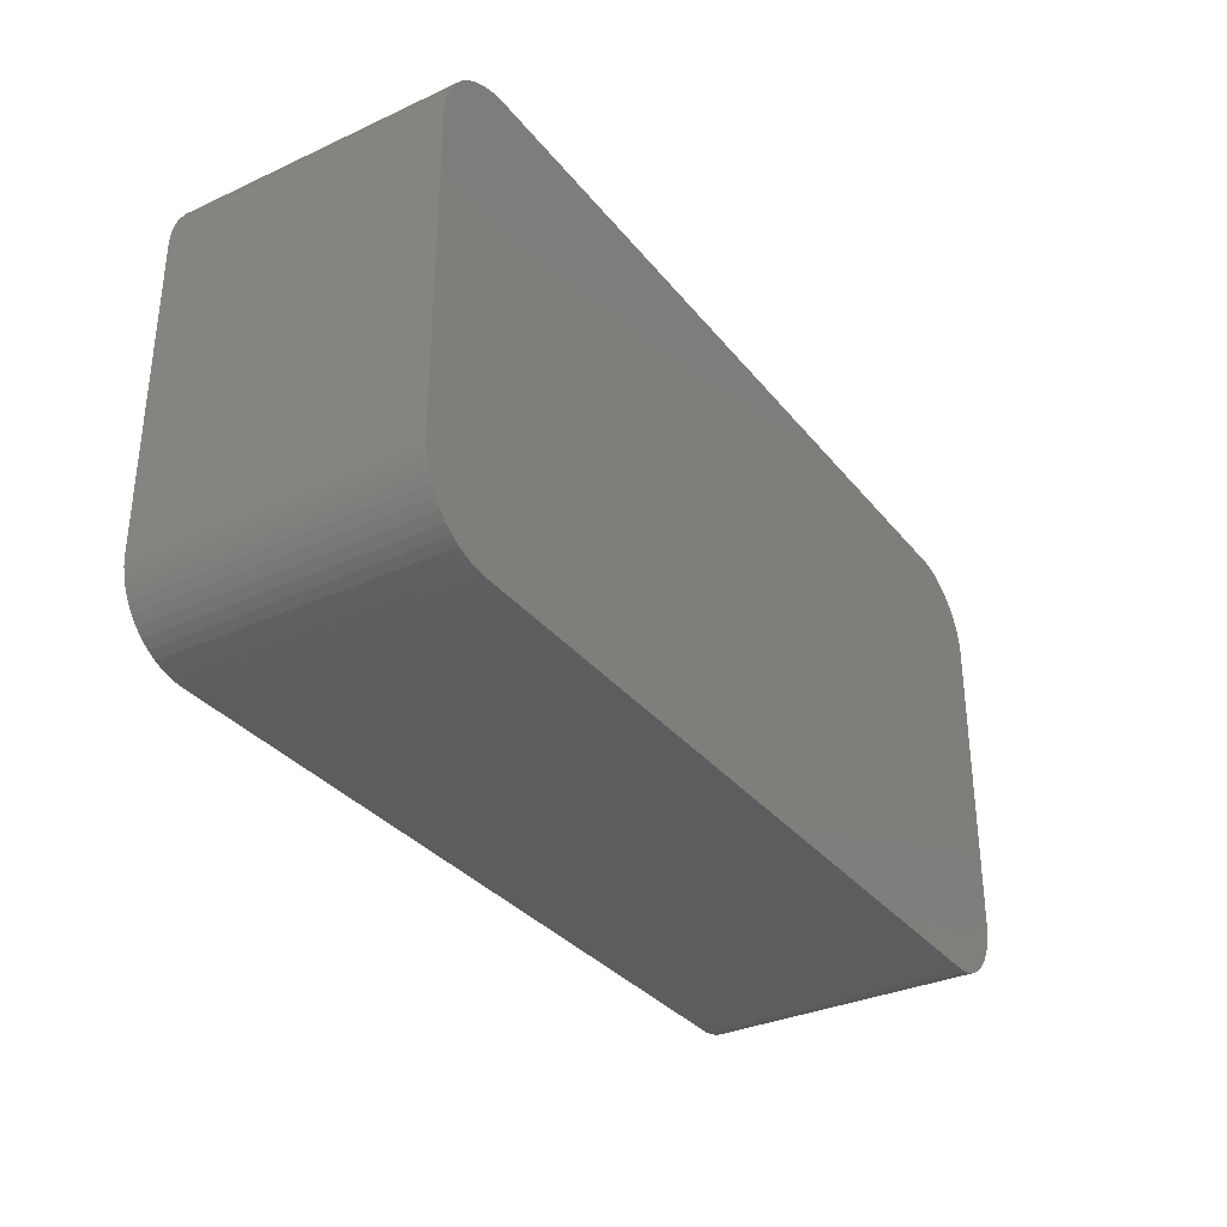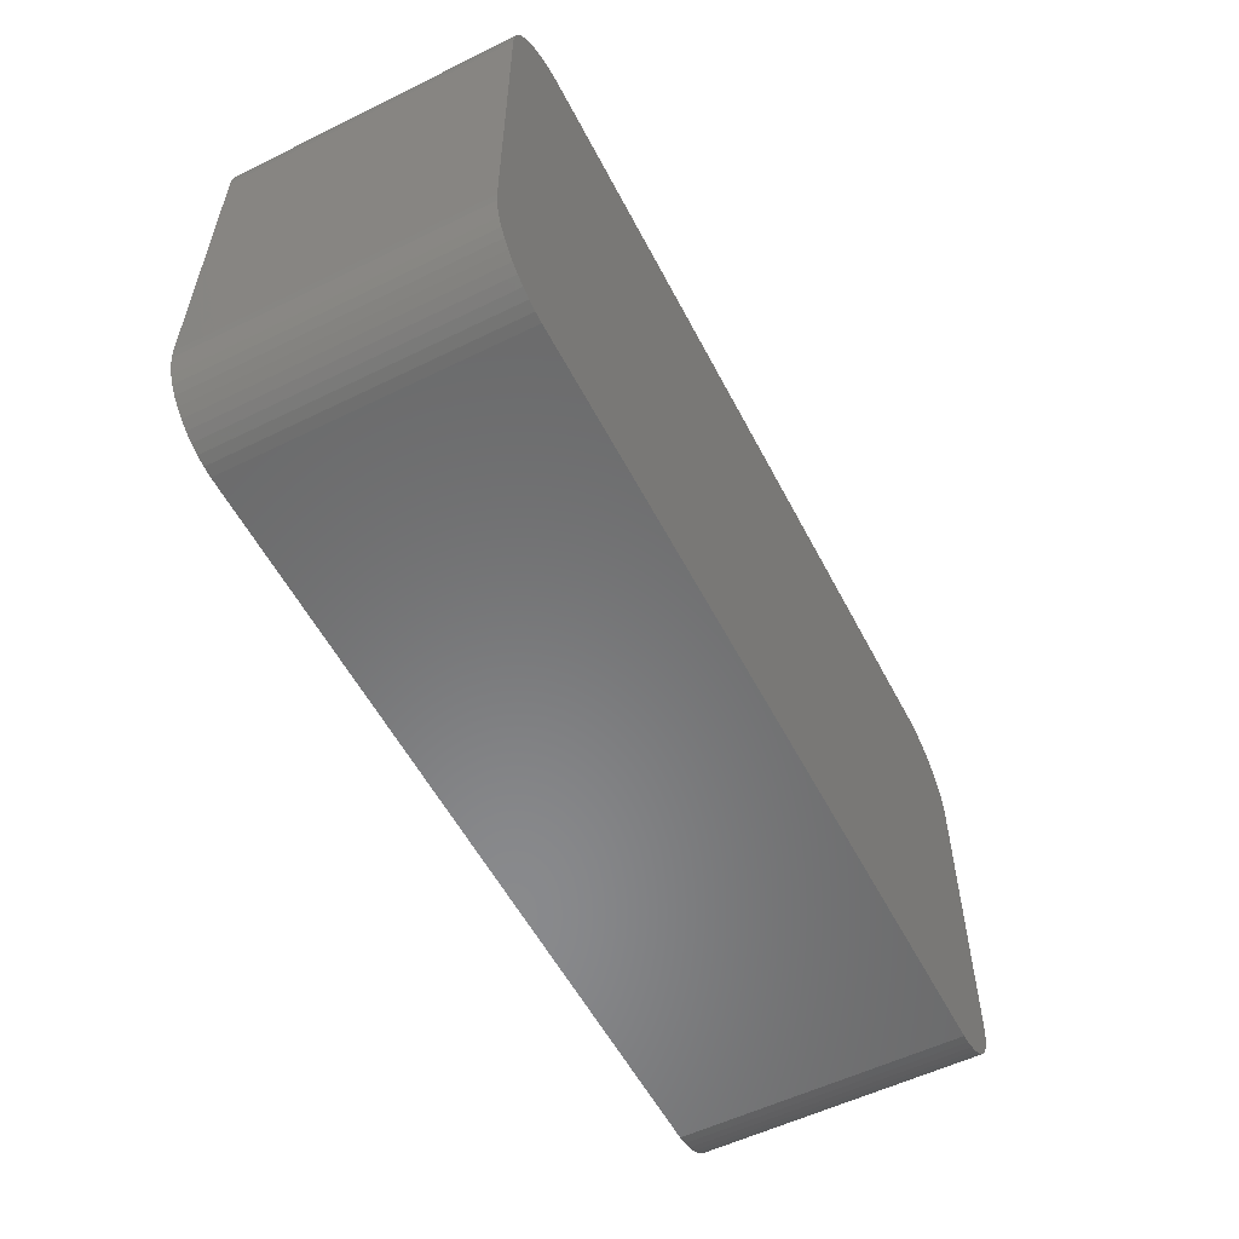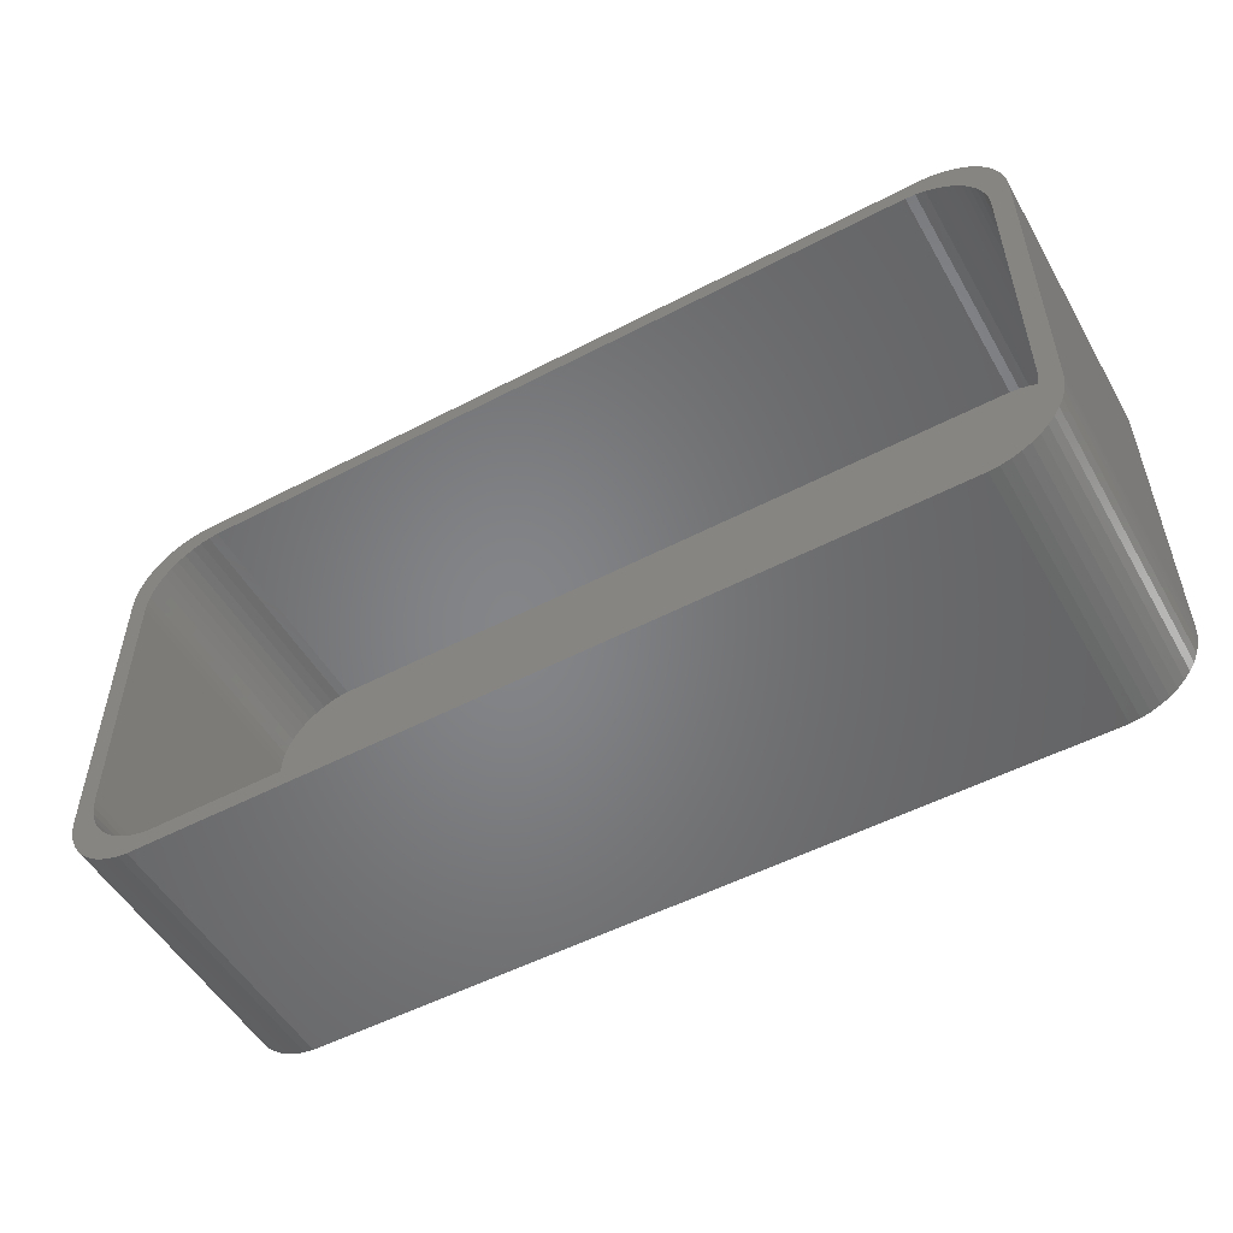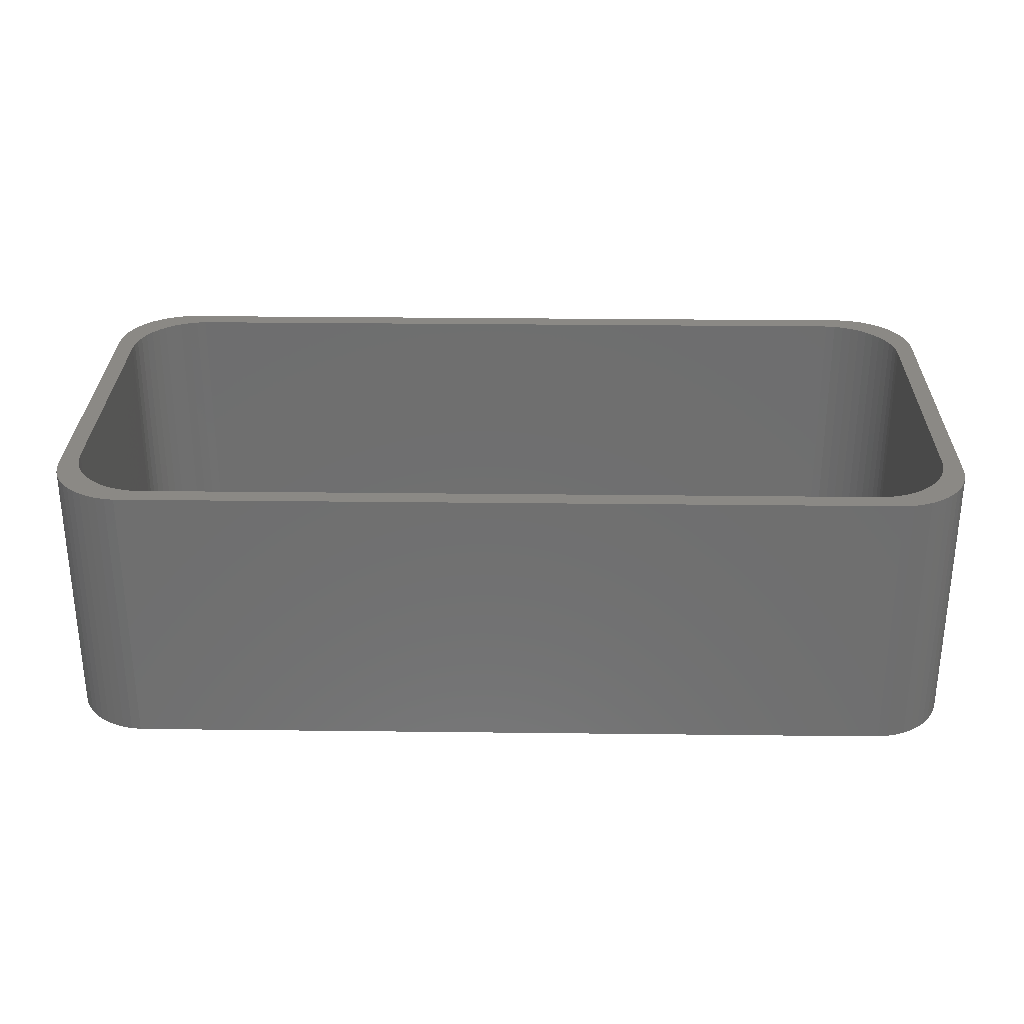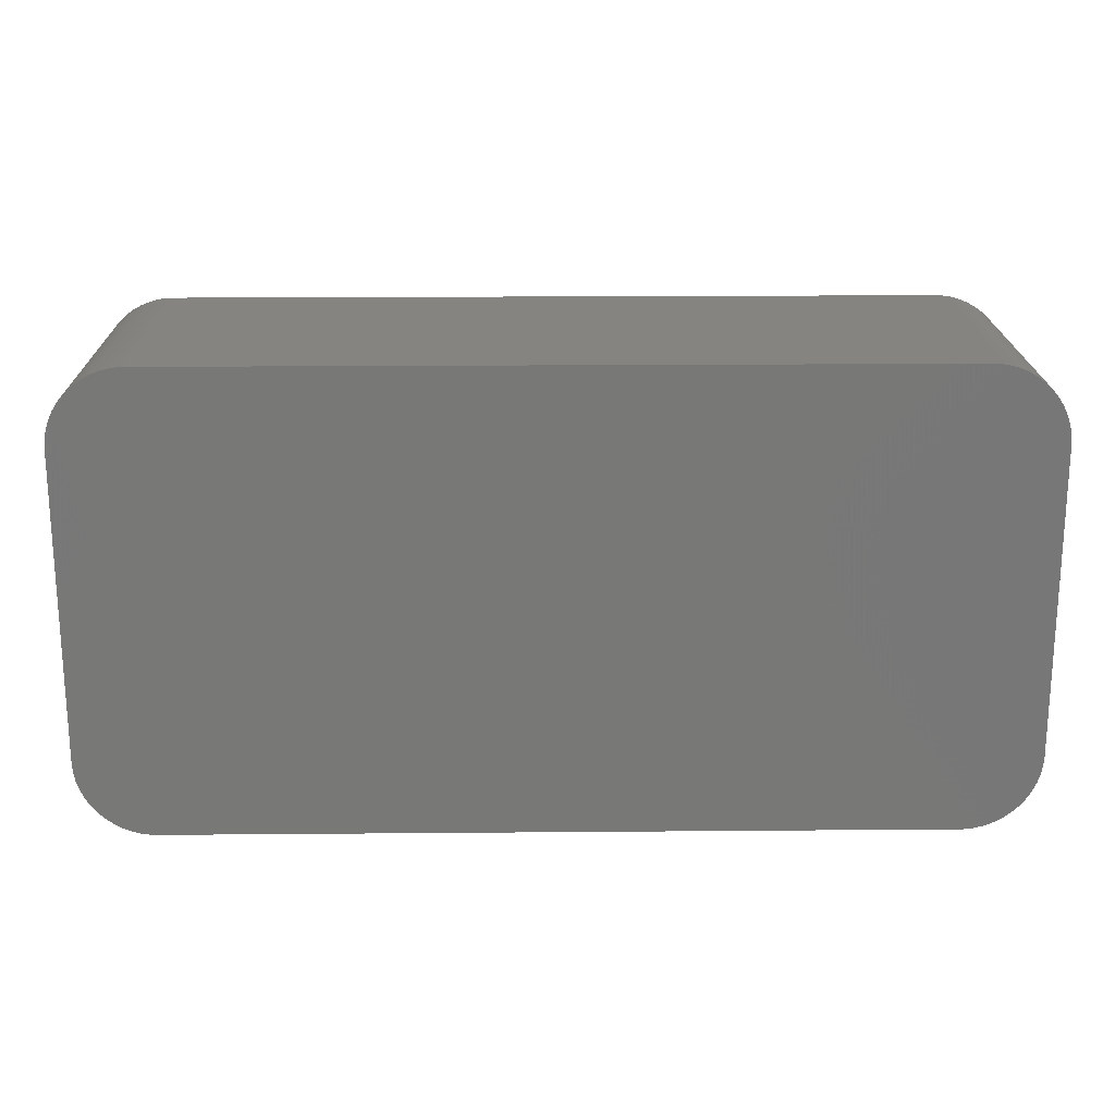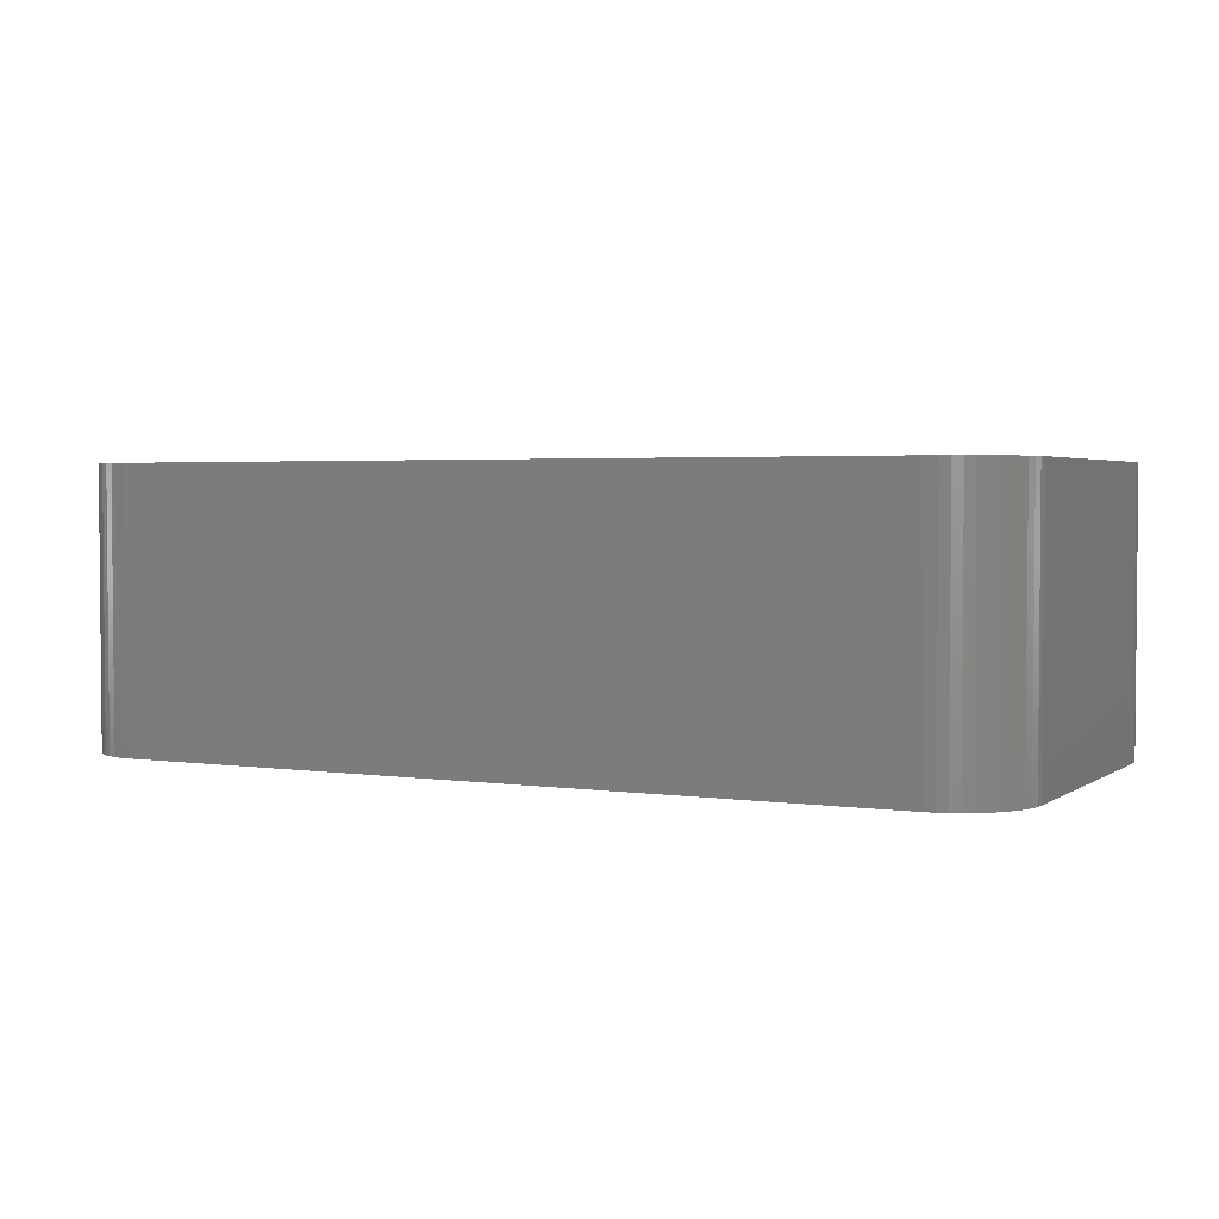
<metadata>
{"format":"stl","ext":"stl","renderer":"f3d","projection":"perspective","resolution":1024,"background":"white","views":[{"elev":-33.1,"azim":122.3,"up":"+Y"},{"elev":-55.8,"azim":117.2,"up":"+Y"},{"elev":-52.3,"azim":29.4,"up":"+Y"},{"elev":29.1,"azim":-179.0,"up":"+Z"},{"elev":19.7,"azim":179.1,"up":"+Y"},{"elev":2.9,"azim":-153.3,"up":"+Z"}]}
</metadata>
<code>
# stl→obj: 208 verts, 412 faces
v -30 -10 0
v -30 10 18
v -30 10 0
v -30 -10 18
v -29.96 -10.63 0
v -29.96 -10.63 18
v -29.96 10.63 18
v -29.96 10.63 0
v 29.05 12.94 18
v 28.64 13.42 0
v 28.64 13.42 18
v 29.05 12.94 0
v 28.64 10.04 18
v 30 10 18
v 29.96 10.63 18
v 28.8 8.8 18
v 30 -10 18
v 28.45 10.64 18
v 29.84 11.24 18
v 28.8 -8.8 18
v 28.18 11.21 18
v 29.65 11.84 18
v 28.76 -9.427 18
v 29.38 12.41 18
v 28.64 -10.04 18
v 27.85 11.74 18
v 29.96 -10.63 18
v 28.45 -10.64 18
v 28.76 9.427 18
v 27.44 12.22 18
v 28.19 13.85 18
v 26.99 12.65 18
v 27.68 14.22 18
v 26.48 13.02 18
v 27.13 14.52 18
v 25.93 13.32 18
v 26.55 14.76 18
v 25.94 14.91 18
v 25.35 13.56 18
v 25.31 14.99 18
v 24.74 13.71 18
v 24.11 13.79 18
v -24.11 13.79 18
v -25.31 14.99 18
v -24.74 13.71 18
v -25.35 13.56 18
v -25.94 14.91 18
v -25.93 13.32 18
v -26.55 14.76 18
v -27.13 14.52 18
v -26.48 13.02 18
v -27.68 14.22 18
v -26.99 12.65 18
v -28.19 13.85 18
v -27.44 12.22 18
v -28.64 13.42 18
v -29.05 12.94 18
v -27.85 11.74 18
v -29.38 12.41 18
v -28.18 11.21 18
v -29.65 11.84 18
v -29.84 11.24 18
v -28.45 10.64 18
v 29.84 -11.24 18
v 28.18 -11.21 18
v 29.65 -11.84 18
v 29.38 -12.41 18
v 27.85 -11.74 18
v 29.05 -12.94 18
v 27.44 -12.22 18
v 28.64 -13.42 18
v 28.19 -13.85 18
v 26.99 -12.65 18
v 27.68 -14.22 18
v 26.48 -13.02 18
v 27.13 -14.52 18
v 25.93 -13.32 18
v 26.55 -14.76 18
v 25.94 -14.91 18
v 25.35 -13.56 18
v 25.31 -14.99 18
v 24.74 -13.71 18
v 24.11 -13.79 18
v -24.11 -13.79 18
v -25.31 -14.99 18
v -24.74 -13.71 18
v -25.35 -13.56 18
v -25.94 -14.91 18
v -25.93 -13.32 18
v -27.13 -14.52 18
v -26.48 -13.02 18
v -26.55 -14.76 18
v -27.68 -14.22 18
v -26.99 -12.65 18
v -28.19 -13.85 18
v -27.44 -12.22 18
v -29.05 -12.94 18
v -27.85 -11.74 18
v -29.38 -12.41 18
v -28.18 -11.21 18
v -29.84 -11.24 18
v -28.45 -10.64 18
v -28.64 -10.04 18
v -28.64 -13.42 18
v -28.76 -9.427 18
v -28.8 -8.8 18
v -28.8 8.8 18
v -28.64 10.04 18
v -28.76 9.427 18
v -29.65 -11.84 18
v -25.31 -14.99 0
v 25.31 -14.99 0
v 30 -10 0
v 29.96 -10.63 0
v 30 10 0
v -26.55 14.76 0
v -27.13 14.52 0
v -25.94 14.91 0
v 25.31 14.99 0
v -25.31 14.99 0
v -27.13 -14.52 0
v -26.55 -14.76 0
v -28.64 -13.42 0
v -28.19 -13.85 0
v 29.65 11.84 0
v 29.84 11.24 0
v 25.94 14.91 0
v -29.05 12.94 0
v -28.64 13.42 0
v 29.84 -11.24 0
v 29.65 -11.84 0
v 29.96 10.63 0
v 29.38 -12.41 0
v 29.05 -12.94 0
v 28.64 -13.42 0
v 29.38 12.41 0
v 28.19 -13.85 0
v 27.68 -14.22 0
v 27.13 -14.52 0
v 28.19 13.85 0
v 26.55 -14.76 0
v 27.68 14.22 0
v 25.94 -14.91 0
v 27.13 14.52 0
v 26.55 14.76 0
v -25.94 -14.91 0
v -27.68 -14.22 0
v -27.68 14.22 0
v -29.05 -12.94 0
v -28.19 13.85 0
v -29.38 -12.41 0
v -29.65 -11.84 0
v -29.84 -11.24 0
v -29.38 12.41 0
v -29.65 11.84 0
v -29.84 11.24 0
v -28.8 8.8 3
v -28.8 -8.8 3
v -28.76 -9.427 3
v 24.11 -13.79 3
v -24.11 -13.79 3
v -25.35 13.56 3
v -24.74 13.71 3
v 27.85 11.74 3
v 27.44 12.22 3
v 28.76 -9.427 3
v 28.8 -8.8 3
v 24.11 13.79 3
v 24.74 13.71 3
v -24.11 13.79 3
v -28.18 -11.21 3
v -27.85 -11.74 3
v 28.64 10.04 3
v 28.45 10.64 3
v 25.93 13.32 3
v 26.48 13.02 3
v 26.99 12.65 3
v 25.93 -13.32 3
v 25.35 -13.56 3
v 24.74 -13.71 3
v 28.8 8.8 3
v -27.44 12.22 3
v -27.85 11.74 3
v -26.48 -13.02 3
v -26.99 -12.65 3
v -27.44 -12.22 3
v -24.74 -13.71 3
v -25.35 -13.56 3
v -25.93 -13.32 3
v 28.18 11.21 3
v 25.35 13.56 3
v 28.76 9.427 3
v 26.99 -12.65 3
v 26.48 -13.02 3
v -28.76 9.427 3
v -28.64 10.04 3
v -28.45 10.64 3
v -28.18 11.21 3
v -26.99 12.65 3
v -26.48 13.02 3
v 28.64 -10.04 3
v 28.45 -10.64 3
v 28.18 -11.21 3
v 27.85 -11.74 3
v 27.44 -12.22 3
v -25.93 13.32 3
v -28.45 -10.64 3
v -28.64 -10.04 3
f 1 2 3
f 2 1 4
f 5 4 1
f 4 5 6
f 3 7 8
f 7 3 2
f 9 10 11
f 10 9 12
f 13 14 15
f 14 16 17
f 18 15 19
f 20 17 16
f 21 19 22
f 23 17 20
f 21 22 24
f 25 17 23
f 26 24 9
f 17 25 27
f 28 27 25
f 14 29 16
f 30 9 11
f 14 13 29
f 15 18 13
f 30 11 31
f 19 21 18
f 24 26 21
f 32 31 33
f 9 30 26
f 34 33 35
f 31 32 30
f 36 35 37
f 33 34 32
f 36 37 38
f 35 36 34
f 38 39 36
f 40 39 38
f 40 41 39
f 40 42 41
f 40 43 42
f 44 43 40
f 44 45 43
f 44 46 45
f 47 46 44
f 46 47 48
f 49 48 47
f 50 48 49
f 48 50 51
f 52 51 50
f 51 52 53
f 54 53 52
f 53 54 55
f 56 55 54
f 57 55 56
f 55 57 58
f 59 58 57
f 58 59 60
f 61 60 59
f 62 60 61
f 7 63 62
f 60 62 63
f 27 28 64
f 65 64 28
f 64 65 66
f 66 65 67
f 68 67 65
f 67 68 69
f 70 69 68
f 69 70 71
f 71 70 72
f 73 72 70
f 72 73 74
f 75 74 73
f 74 75 76
f 77 76 75
f 76 77 78
f 78 77 79
f 80 79 77
f 80 81 79
f 82 81 80
f 83 81 82
f 84 81 83
f 84 85 81
f 86 85 84
f 87 85 86
f 88 87 89
f 87 88 85
f 90 89 91
f 89 92 88
f 93 91 94
f 89 90 92
f 95 94 96
f 91 93 90
f 97 96 98
f 99 98 100
f 94 95 93
f 101 100 102
f 6 102 103
f 96 104 95
f 4 103 105
f 4 105 106
f 96 97 104
f 107 2 106
f 63 7 108
f 4 106 2
f 2 108 7
f 103 4 6
f 108 2 109
f 98 99 97
f 109 2 107
f 100 110 99
f 100 101 110
f 102 6 101
f 111 81 85
f 81 111 112
f 27 113 17
f 113 27 114
f 17 115 14
f 115 17 113
f 116 50 49
f 50 116 117
f 118 49 47
f 49 118 116
f 119 44 40
f 44 119 120
f 121 92 90
f 92 121 122
f 123 95 104
f 95 123 124
f 19 125 22
f 125 19 126
f 127 40 38
f 40 127 119
f 128 56 129
f 56 128 57
f 112 113 114
f 113 112 115
f 112 114 130
f 119 115 112
f 112 130 131
f 115 119 132
f 112 131 133
f 132 119 126
f 112 133 134
f 126 119 125
f 112 134 135
f 125 119 136
f 112 135 137
f 136 119 12
f 112 137 138
f 12 119 10
f 112 138 139
f 10 119 140
f 112 139 141
f 140 119 142
f 112 141 143
f 142 119 144
f 144 119 145
f 145 119 127
f 111 119 112
f 111 120 119
f 1 111 146
f 111 1 120
f 1 146 122
f 3 120 1
f 1 122 121
f 120 3 118
f 1 121 147
f 118 3 116
f 1 147 124
f 116 3 117
f 1 124 123
f 117 3 148
f 1 123 149
f 148 3 150
f 1 149 151
f 150 3 129
f 1 151 152
f 129 3 128
f 1 152 153
f 128 3 154
f 1 153 5
f 154 3 155
f 155 3 156
f 156 3 8
f 152 101 153
f 101 152 110
f 123 97 149
f 97 123 104
f 151 110 152
f 110 151 99
f 122 88 92
f 88 122 146
f 124 93 95
f 93 124 147
f 112 79 81
f 79 112 143
f 64 114 27
f 114 64 130
f 71 134 69
f 134 71 135
f 66 130 64
f 130 66 131
f 15 126 19
f 126 15 132
f 14 132 15
f 132 14 115
f 24 12 9
f 12 24 136
f 22 136 24
f 136 22 125
f 142 35 33
f 35 142 144
f 10 31 11
f 31 10 140
f 144 37 35
f 37 144 145
f 8 62 156
f 62 8 7
f 154 57 128
f 57 154 59
f 117 52 50
f 52 117 148
f 150 56 54
f 56 150 129
f 120 47 44
f 47 120 118
f 153 6 5
f 6 153 101
f 149 99 151
f 99 149 97
f 146 85 88
f 85 146 111
f 147 90 93
f 90 147 121
f 138 72 74
f 72 138 137
f 137 71 72
f 71 137 135
f 69 133 67
f 133 69 134
f 140 33 31
f 33 140 142
f 145 38 37
f 38 145 127
f 156 61 155
f 61 156 62
f 155 59 154
f 59 155 61
f 148 54 52
f 54 148 150
f 139 74 76
f 74 139 138
f 141 76 78
f 76 141 139
f 143 78 79
f 78 143 141
f 67 131 66
f 131 67 133
f 106 157 107
f 157 106 158
f 105 158 106
f 158 105 159
f 160 84 83
f 84 160 161
f 162 45 46
f 45 162 163
f 164 30 165
f 30 164 26
f 166 20 167
f 20 166 23
f 168 41 42
f 41 168 169
f 163 43 45
f 43 163 170
f 170 42 43
f 42 170 168
f 98 171 100
f 171 98 172
f 173 18 174
f 18 173 13
f 175 34 36
f 34 175 176
f 177 30 32
f 30 177 165
f 178 80 77
f 80 178 179
f 180 83 82
f 83 180 160
f 167 16 181
f 16 167 20
f 58 182 55
f 182 58 183
f 184 94 91
f 94 184 185
f 185 96 94
f 96 185 186
f 161 86 84
f 86 161 187
f 188 89 87
f 89 188 189
f 187 87 86
f 87 187 188
f 174 21 190
f 21 174 18
f 176 32 34
f 32 176 177
f 191 36 39
f 36 191 175
f 192 13 173
f 13 192 29
f 181 29 192
f 29 181 16
f 193 75 73
f 75 193 194
f 194 77 75
f 77 194 178
f 179 82 80
f 82 179 180
f 107 195 109
f 195 107 157
f 109 196 108
f 196 109 195
f 108 197 63
f 197 108 196
f 60 183 58
f 183 60 198
f 199 51 53
f 51 199 200
f 168 181 192
f 181 168 167
f 168 192 173
f 160 167 168
f 168 173 174
f 167 160 166
f 168 174 190
f 166 160 201
f 168 190 164
f 201 160 202
f 168 164 165
f 202 160 203
f 168 165 177
f 203 160 204
f 168 177 176
f 204 160 205
f 168 176 175
f 205 160 193
f 168 175 191
f 193 160 194
f 168 191 169
f 194 160 178
f 178 160 179
f 179 160 180
f 170 160 168
f 170 161 160
f 157 170 163
f 170 157 161
f 157 163 162
f 158 161 157
f 157 162 206
f 161 158 187
f 157 206 200
f 187 158 188
f 157 200 199
f 188 158 189
f 157 199 182
f 189 158 184
f 157 182 183
f 184 158 185
f 157 183 198
f 185 158 186
f 157 198 197
f 186 158 172
f 157 197 196
f 172 158 171
f 157 196 195
f 171 158 207
f 207 158 208
f 208 158 159
f 103 159 105
f 159 103 208
f 102 208 103
f 208 102 207
f 100 207 102
f 207 100 171
f 190 26 164
f 26 190 21
f 169 39 41
f 39 169 191
f 203 28 202
f 28 203 65
f 201 23 166
f 23 201 25
f 205 73 70
f 73 205 193
f 206 46 48
f 46 206 162
f 200 48 51
f 48 200 206
f 63 198 60
f 198 63 197
f 182 53 55
f 53 182 199
f 96 172 98
f 172 96 186
f 189 91 89
f 91 189 184
f 205 68 204
f 68 205 70
f 202 25 201
f 25 202 28
f 204 65 203
f 65 204 68

</code>
